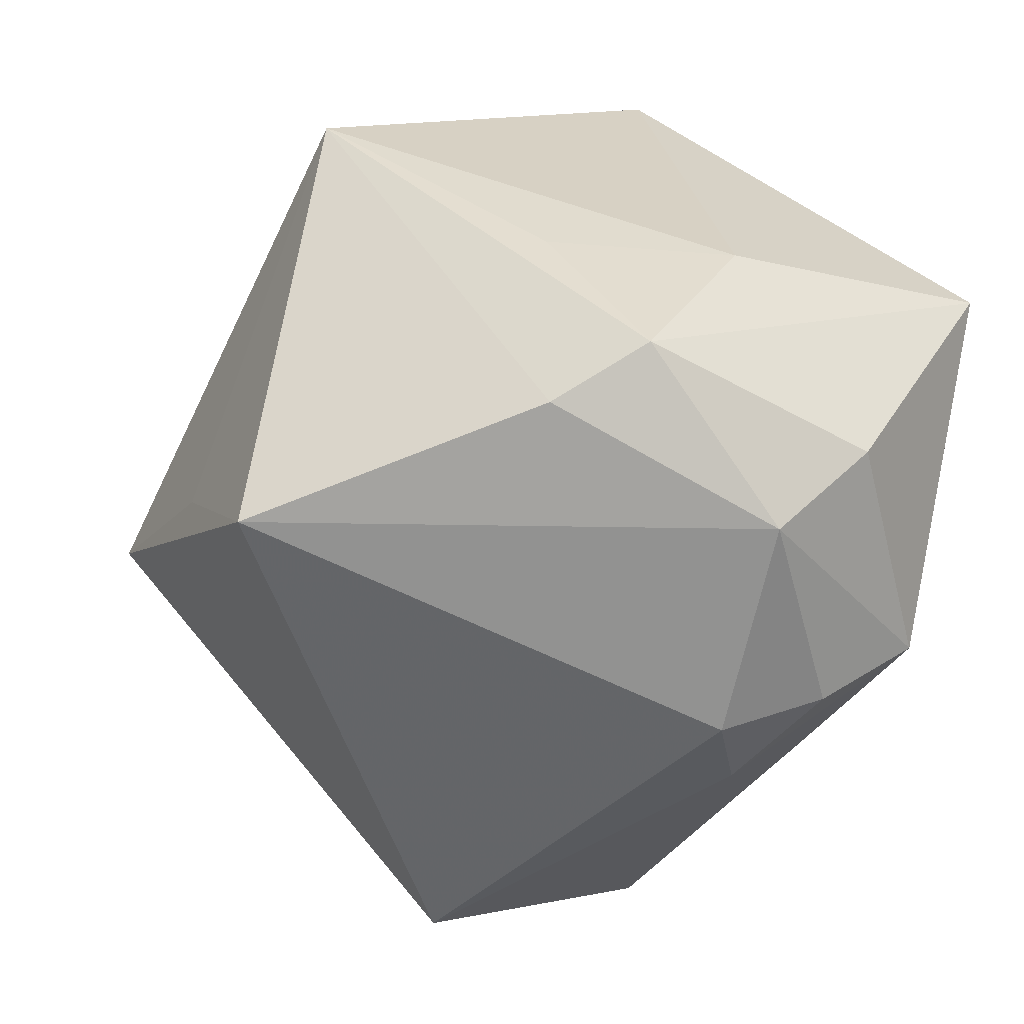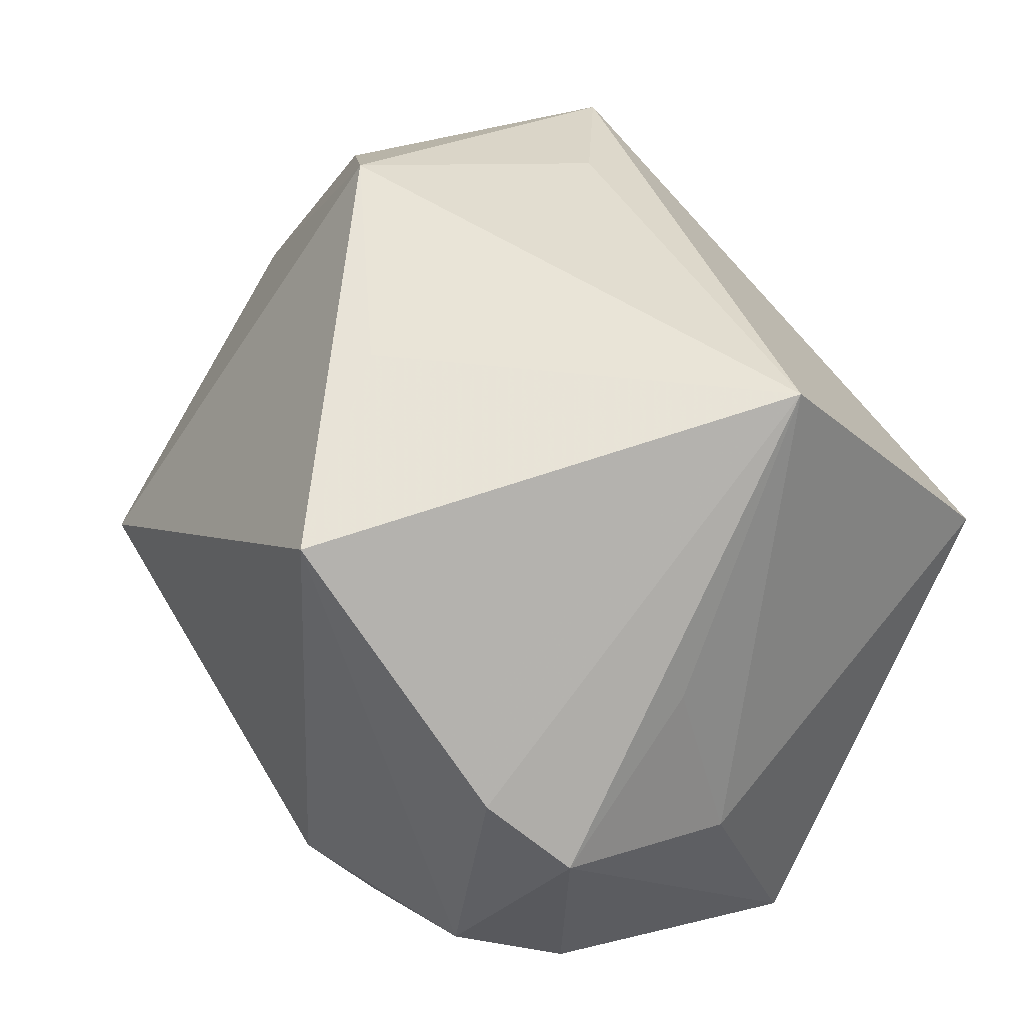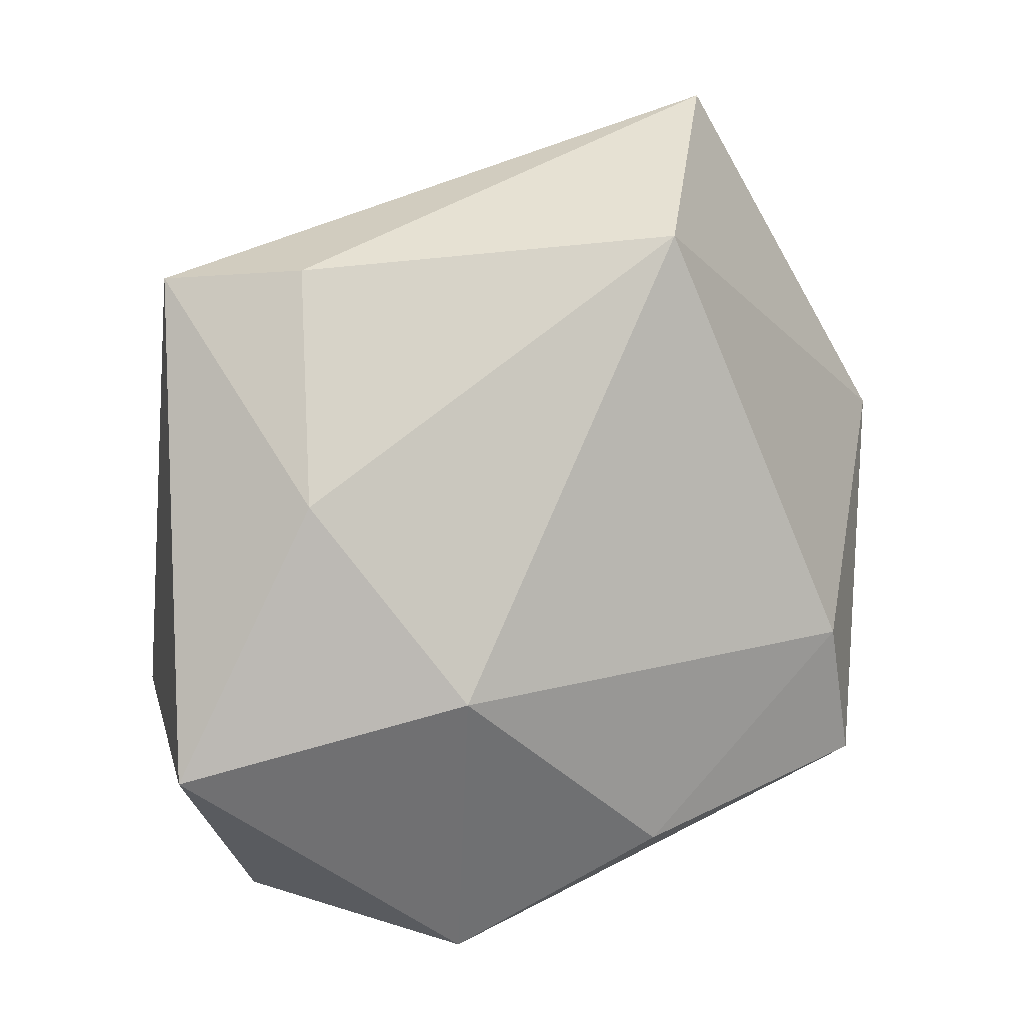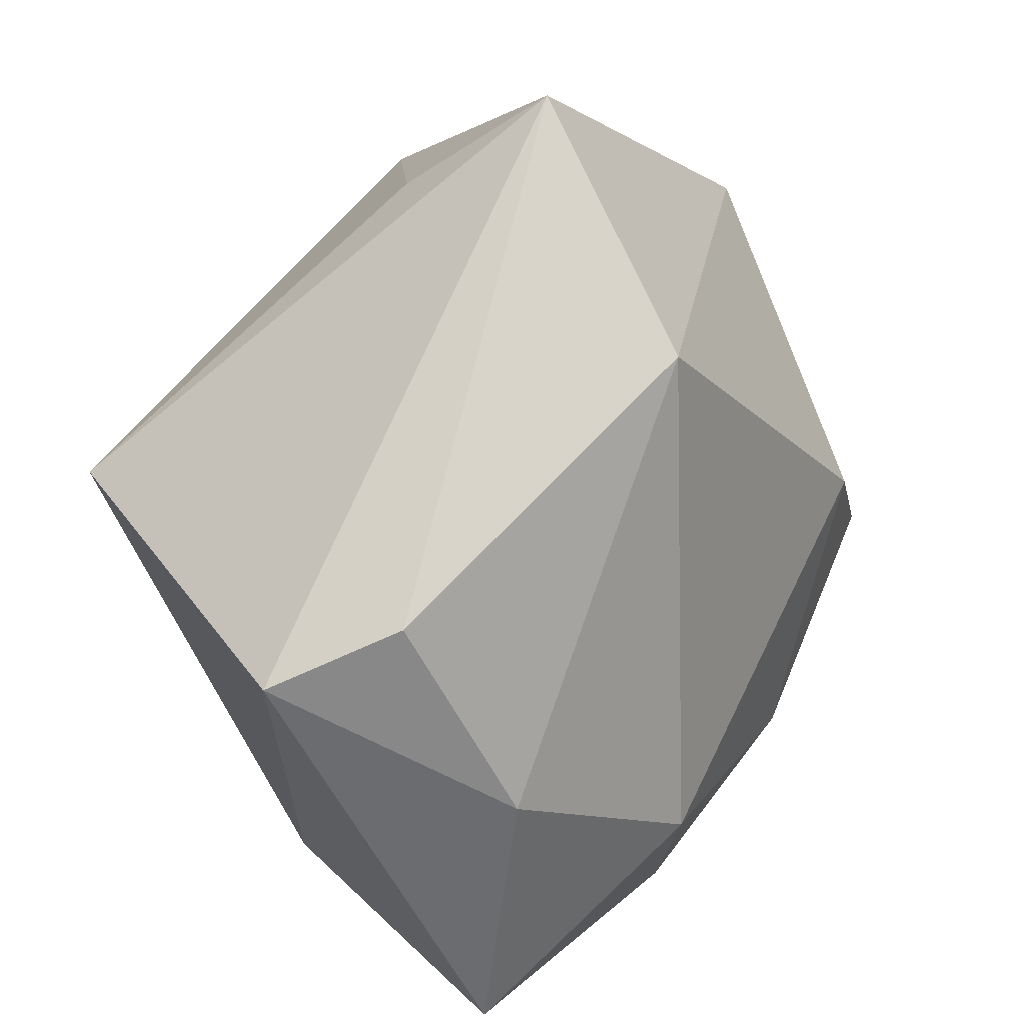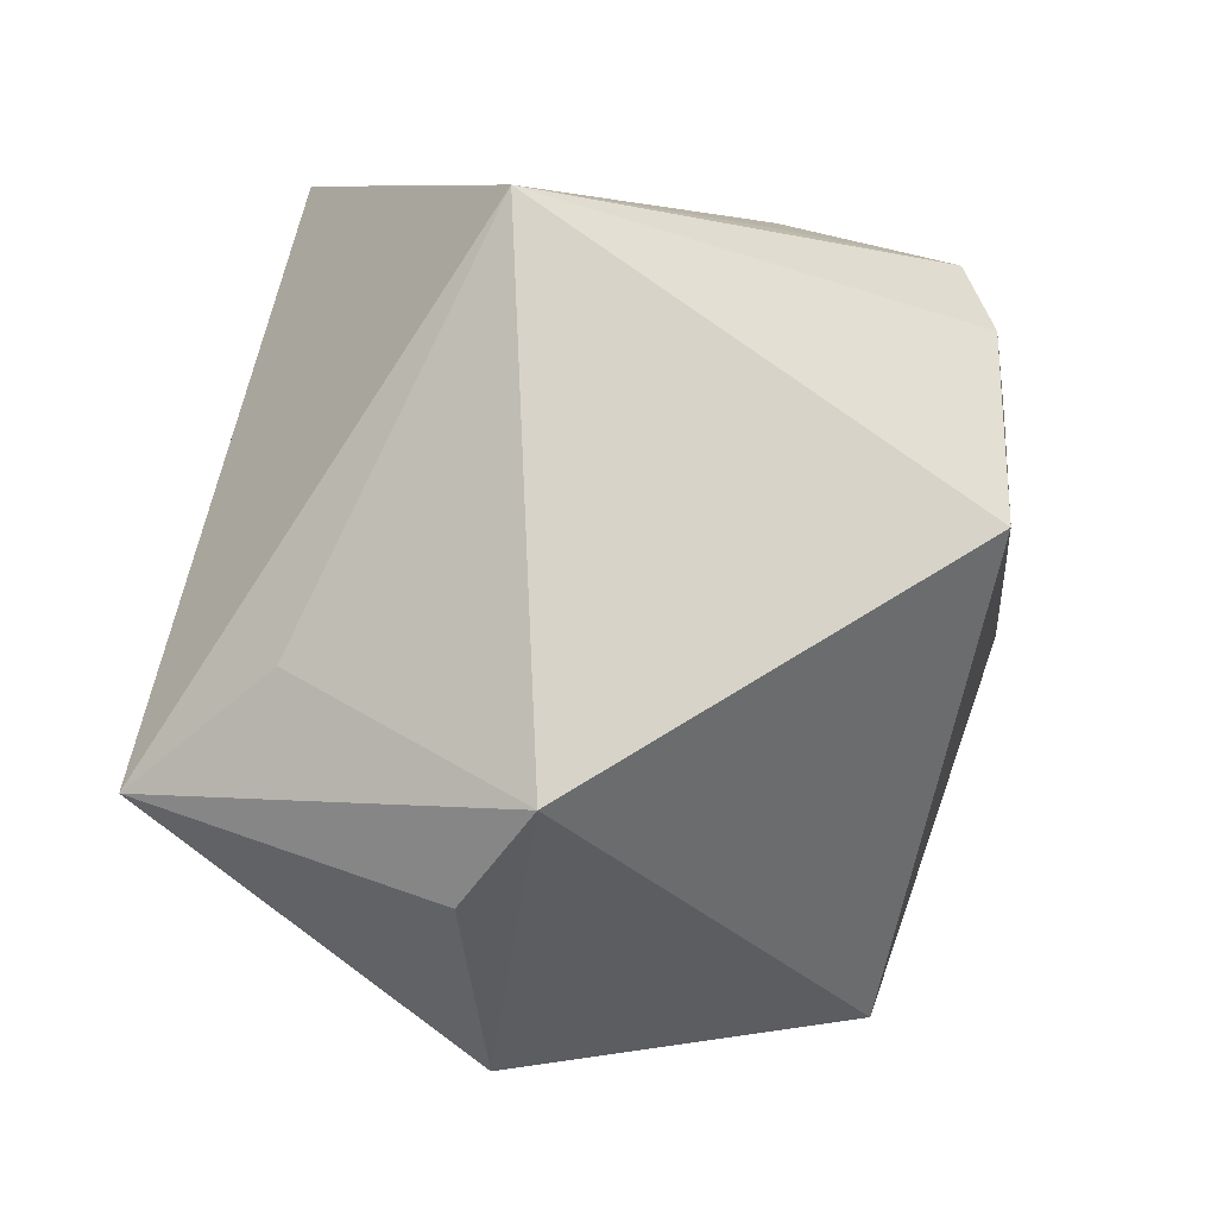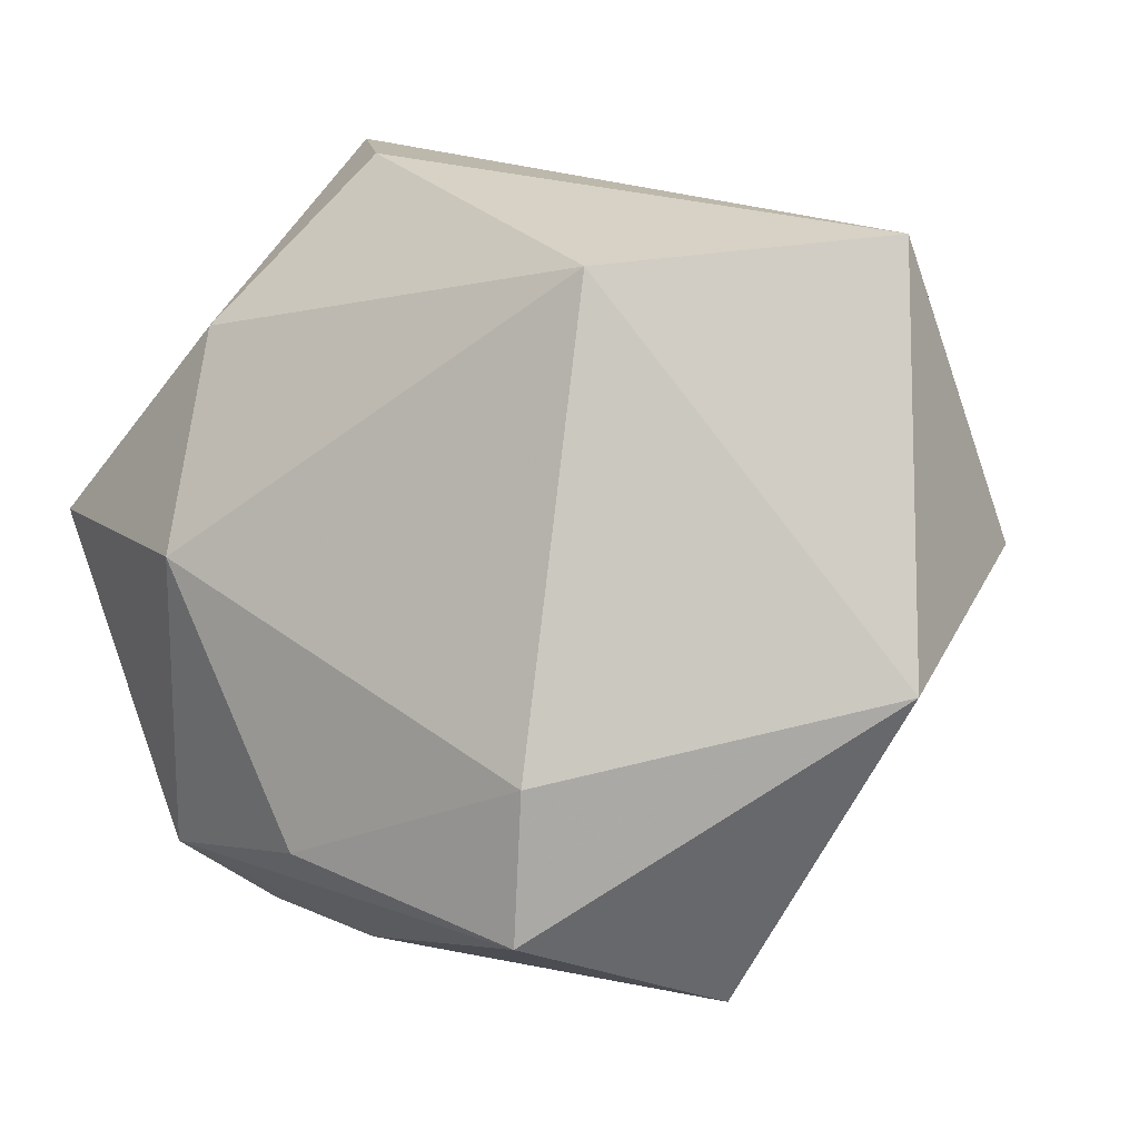
<metadata>
{"format":"obj","ext":"obj","renderer":"f3d","projection":"perspective","resolution":1024,"background":"white","views":[{"elev":-57.8,"azim":63.8,"up":"+Y"},{"elev":54.8,"azim":47.2,"up":"+Z"},{"elev":35.8,"azim":161.1,"up":"+Y"},{"elev":74.5,"azim":128.4,"up":"+Y"},{"elev":78.1,"azim":-79.7,"up":"+Z"},{"elev":24.9,"azim":-128.1,"up":"+Y"}]}
</metadata>
<code>
v 0.0347 -0.00899 0.01487
v 0.04218 -0.008881 -0.004196
v 0.02901 -0.03266 0.01195
v -0.03914 -0.03253 -0.007168
v 0.01472 0.007037 -0.03875
v 0.003203 -0.03471 0.03494
v -0.03459 -0.01905 -0.03099
v -0.03921 0.008644 0.0296
v 0.03774 -0.02854 0.004873
v -0.0201 0.02905 0.02845
v 0.03532 0.04 0.001607
v 0.01075 -0.03569 -0.03
v -0.03035 0.002486 0.03917
v 0.0053 -0.04049 -0.02019
v -0.002938 -0.03531 -0.0264
v 0.02206 0.04268 -0.00604
v -0.01872 0.0415 -0.009915
v -0.009849 -0.01372 0.03724
v 0.03567 -0.02737 -0.02197
v -0.03275 -0.003104 -0.02856
v 0.02711 0.02586 -0.02479
v 0.02829 -0.03716 -0.01452
v -0.05187 0.003956 0.004762
v -0.006992 -0.01842 -0.03875
v 0.04489 0.0008821 -0.03412
v -0.0332 0.04268 0.01892
v 0.02596 0.01549 0.0386
v 0.01624 -0.02775 -0.03875
f 11 26 27
f 4 6 13
f 2 25 11
f 2 9 25
f 11 27 2
f 4 13 23
f 26 17 23
f 6 27 18
f 18 13 6
f 27 13 18
f 10 27 26
f 26 13 10
f 10 13 27
f 11 25 21
f 16 26 11
f 16 17 26
f 11 21 16
f 16 21 17
f 1 27 9
f 9 2 1
f 1 2 27
f 14 6 4
f 14 22 6
f 6 22 3
f 3 22 9
f 3 27 6
f 9 27 3
f 25 9 19
f 9 22 19
f 8 13 26
f 26 23 8
f 8 23 13
f 20 23 17
f 15 14 4
f 28 19 22
f 25 19 28
f 24 20 5
f 5 21 25
f 17 21 5
f 5 20 17
f 25 28 5
f 5 28 24
f 7 20 24
f 7 15 4
f 4 23 7
f 23 20 7
f 24 28 7
f 7 28 15
f 14 15 12
f 15 28 12
f 22 14 12
f 12 28 22

</code>
